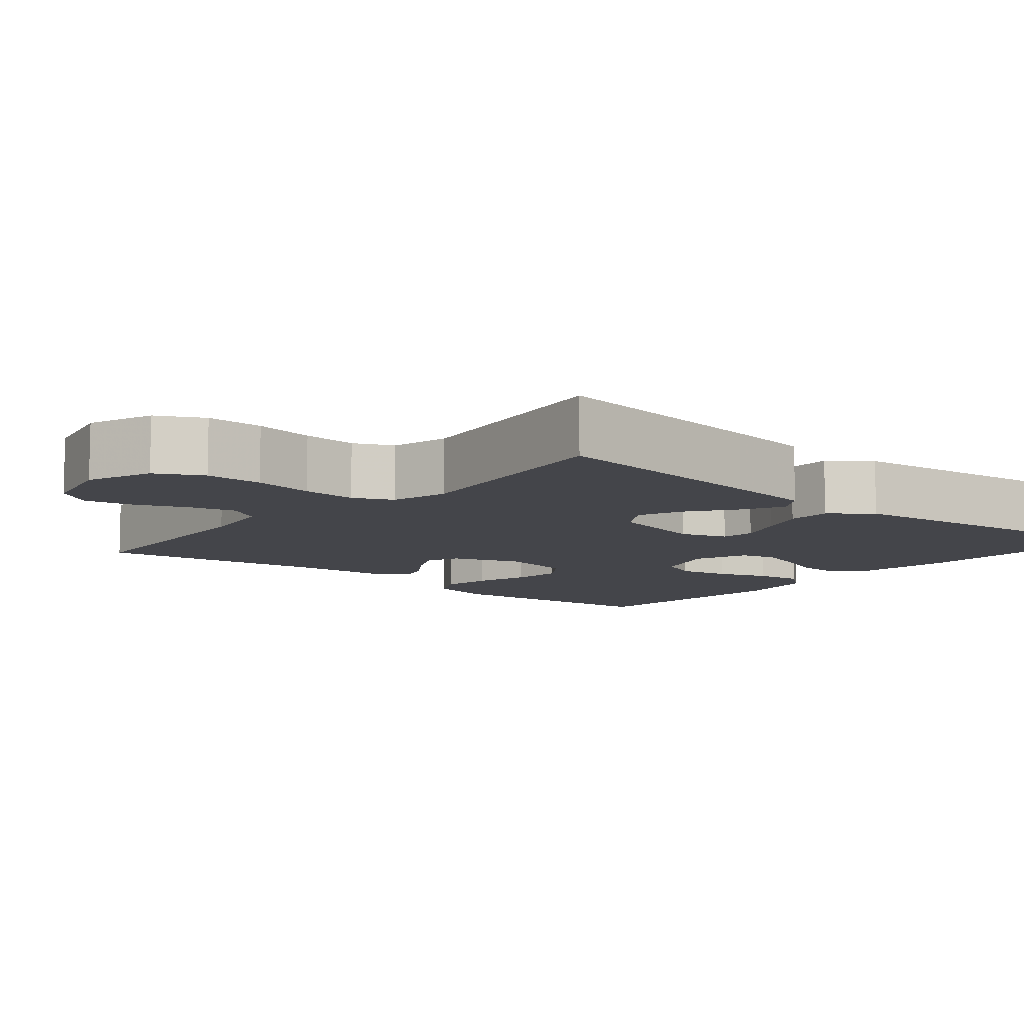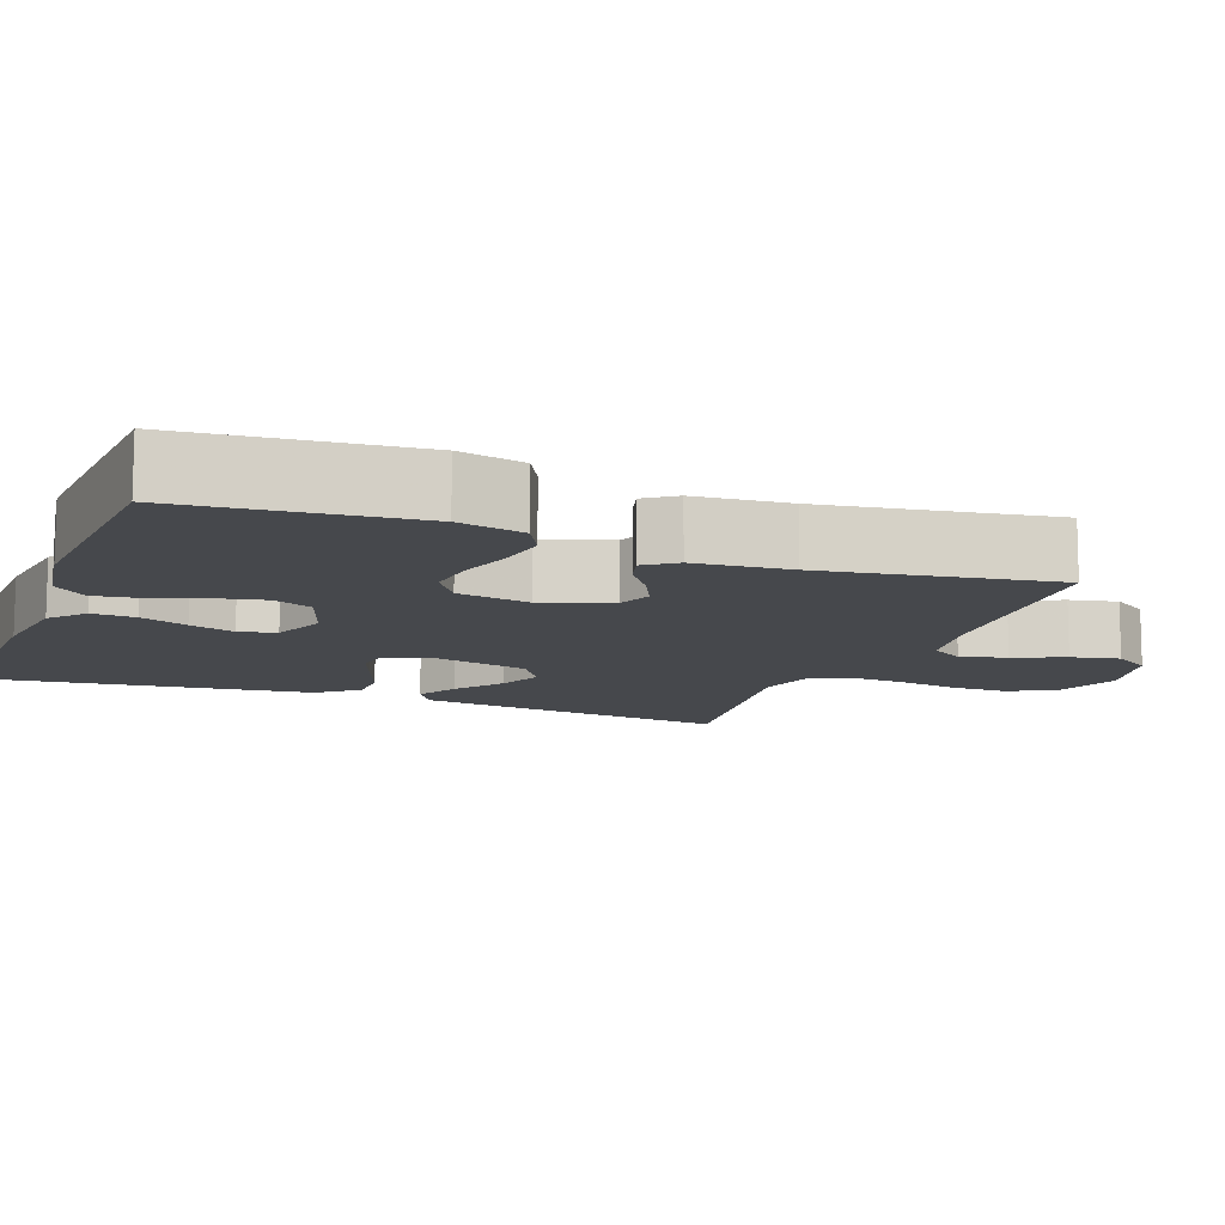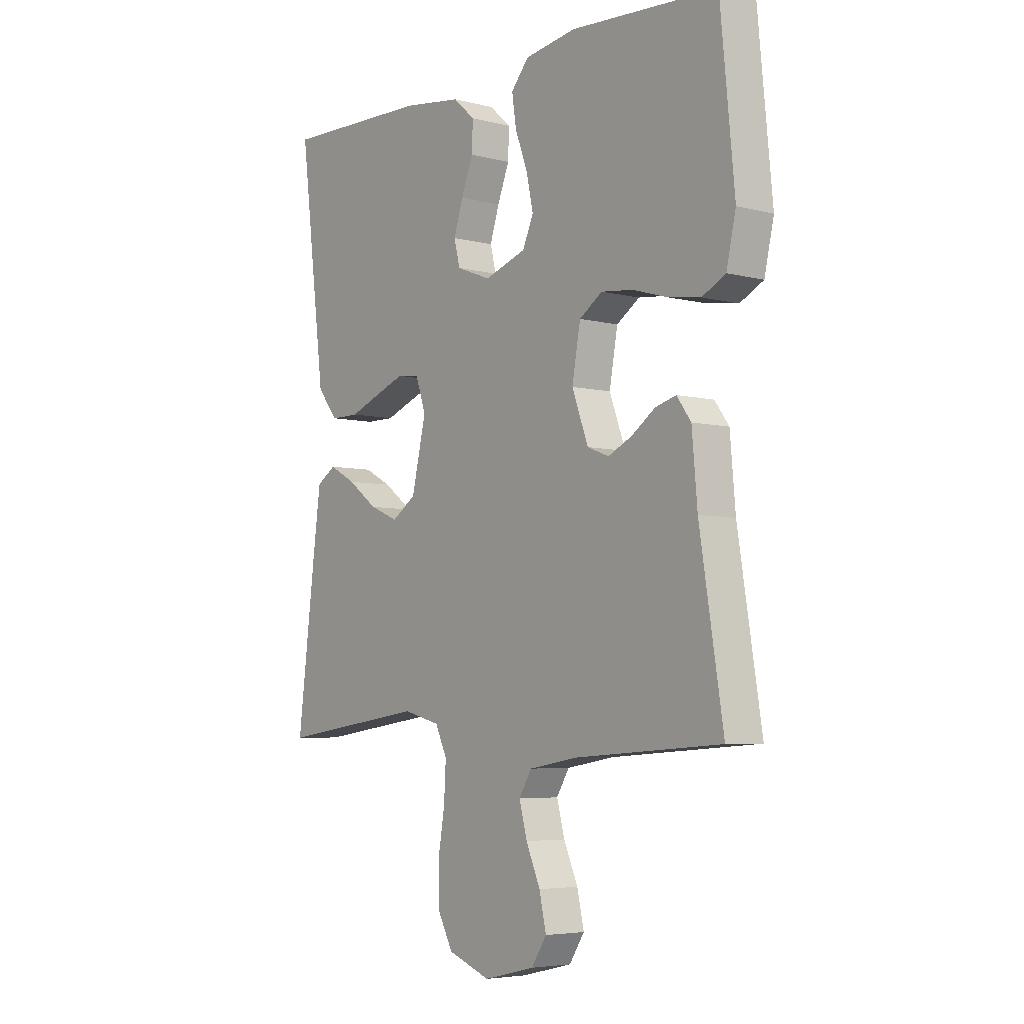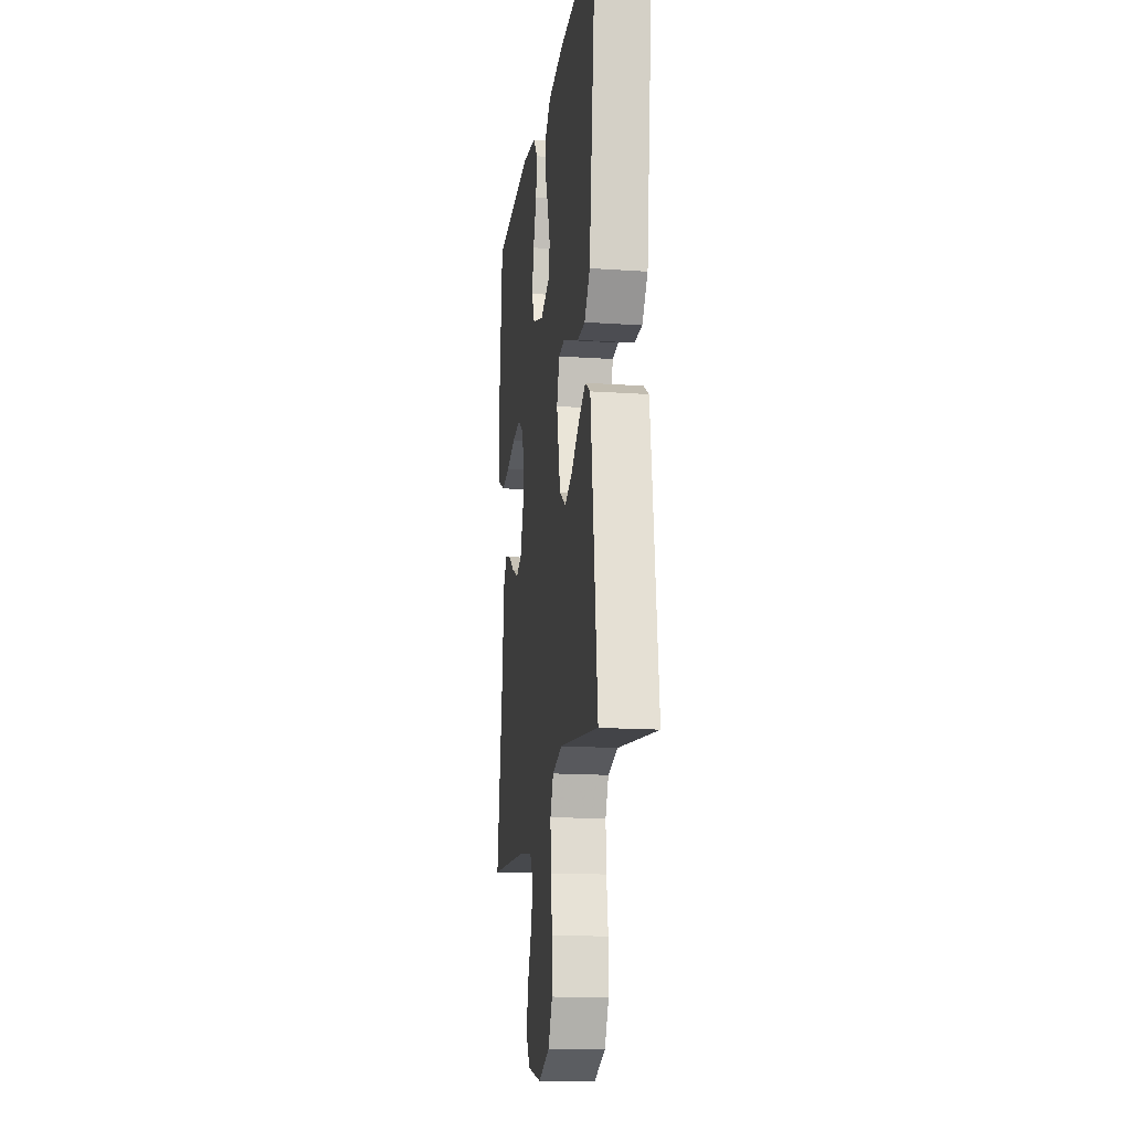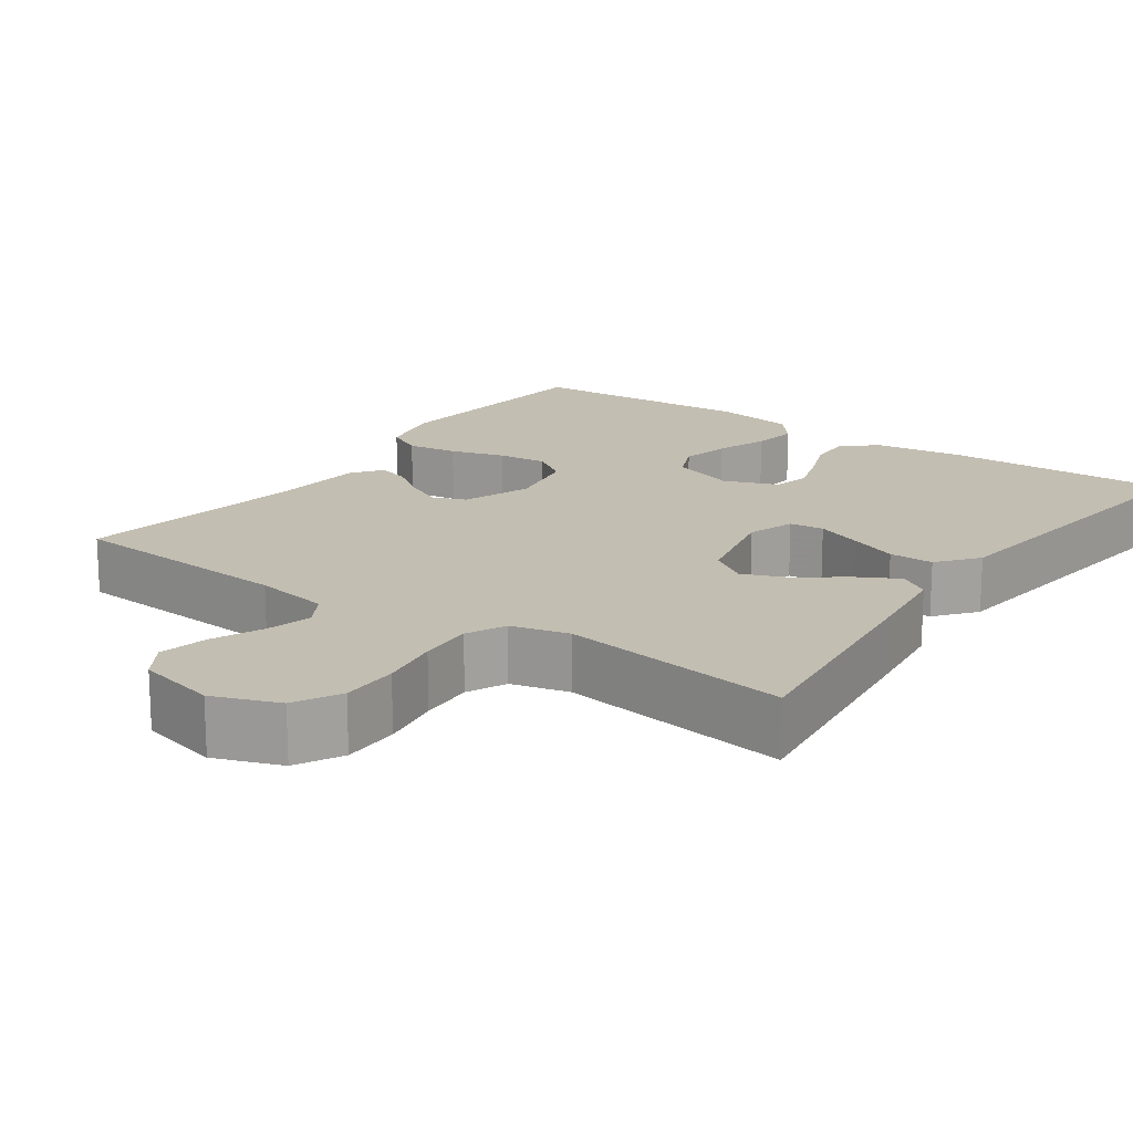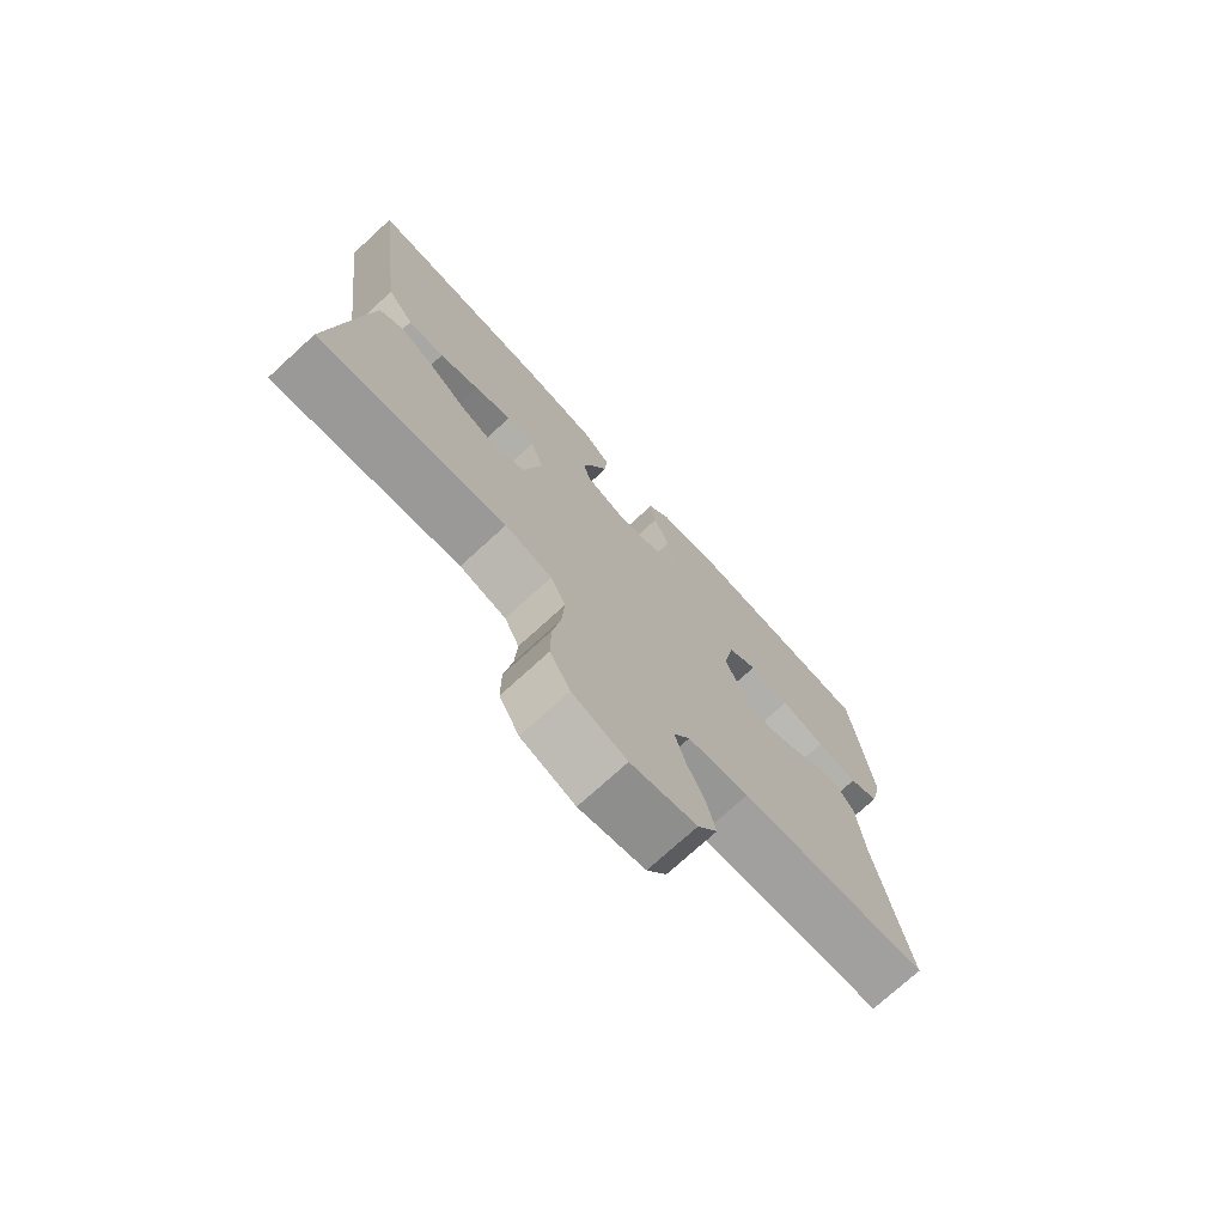
<metadata>
{"format":"obj","ext":"obj","renderer":"f3d","projection":"perspective","resolution":1024,"background":"white","views":[{"elev":-9.3,"azim":-130.4,"up":"+Y"},{"elev":-11.4,"azim":68.9,"up":"+Y"},{"elev":-5.2,"azim":51.5,"up":"+Z"},{"elev":-16.3,"azim":-97.9,"up":"+Z"},{"elev":17.4,"azim":-144.8,"up":"+Y"},{"elev":-74.6,"azim":-47.6,"up":"+Z"}]}
</metadata>
<code>
v 0.5 0.07 0.5
v 0.529 0.07 0.2
v 0.51 0.07 0.114
v 0.462 0.07 0.089
v 0.396 0.07 0.099
v 0.325 0.07 0.12
v 0.26 0.07 0.127
v 0.213 0.07 0.095
v 0.196 0.07 0
v 0.229 0.07 -0.089
v 0.273 0.07 -0.106
v 0.322 0.07 -0.082
v 0.37 0.07 -0.048
v 0.412 0.07 -0.036
v 0.441 0.07 -0.076
v 0.452 0.07 -0.2
v 0.5 0.07 -0.5
v 0.2 0.07 -0.522
v 0.102 0.07 -0.539
v 0.076 0.07 -0.582
v 0.092 0.07 -0.642
v 0.121 0.07 -0.708
v 0.135 0.07 -0.771
v 0.104 0.07 -0.819
v 0 0.07 -0.844
v -0.086 0.07 -0.812
v -0.118 0.07 -0.752
v -0.118 0.07 -0.677
v -0.105 0.07 -0.598
v -0.101 0.07 -0.527
v -0.125 0.07 -0.476
v -0.2 0.07 -0.457
v -0.5 0.07 -0.5
v -0.463 0.07 -0.2
v -0.448 0.07 -0.086
v -0.409 0.07 -0.061
v -0.355 0.07 -0.09
v -0.294 0.07 -0.135
v -0.236 0.07 -0.159
v -0.187 0.07 -0.126
v -0.158 0.07 0
v -0.179 0.07 0.061
v -0.224 0.07 0.066
v -0.284 0.07 0.043
v -0.347 0.07 0.018
v -0.405 0.07 0.018
v -0.447 0.07 0.07
v -0.463 0.07 0.2
v -0.5 0.07 0.5
v -0.2 0.07 0.493
v -0.081 0.07 0.477
v -0.037 0.07 0.438
v -0.039 0.07 0.382
v -0.063 0.07 0.32
v -0.082 0.07 0.261
v -0.07 0.07 0.213
v 0 0.07 0.186
v 0.085 0.07 0.215
v 0.107 0.07 0.266
v 0.093 0.07 0.331
v 0.068 0.07 0.398
v 0.059 0.07 0.458
v 0.095 0.07 0.501
v 0.2 0.07 0.518
v 0.5 0 0.5
v 0.529 0 0.2
v 0.51 0 0.114
v 0.462 0 0.089
v 0.396 0 0.099
v 0.325 0 0.12
v 0.26 0 0.127
v 0.213 0 0.095
v 0.196 0 0
v 0.229 0 -0.089
v 0.273 0 -0.106
v 0.322 0 -0.082
v 0.37 0 -0.048
v 0.412 0 -0.036
v 0.441 0 -0.076
v 0.452 0 -0.2
v 0.5 0 -0.5
v 0.2 0 -0.522
v 0.102 0 -0.539
v 0.076 0 -0.582
v 0.092 0 -0.642
v 0.121 0 -0.708
v 0.135 0 -0.771
v 0.104 0 -0.819
v 0 0 -0.844
v -0.086 0 -0.812
v -0.118 0 -0.752
v -0.118 0 -0.677
v -0.105 0 -0.598
v -0.101 0 -0.527
v -0.125 0 -0.476
v -0.2 0 -0.457
v -0.5 0 -0.5
v -0.463 0 -0.2
v -0.448 0 -0.086
v -0.409 0 -0.061
v -0.355 0 -0.09
v -0.294 0 -0.135
v -0.236 0 -0.159
v -0.187 0 -0.126
v -0.158 0 0
v -0.179 0 0.061
v -0.224 0 0.066
v -0.284 0 0.043
v -0.347 0 0.018
v -0.405 0 0.018
v -0.447 0 0.07
v -0.463 0 0.2
v -0.5 0 0.5
v -0.2 0 0.493
v -0.081 0 0.477
v -0.037 0 0.438
v -0.039 0 0.382
v -0.063 0 0.32
v -0.082 0 0.261
v -0.07 0 0.213
v 0 0 0.186
v 0.085 0 0.215
v 0.107 0 0.266
v 0.093 0 0.331
v 0.068 0 0.398
v 0.059 0 0.458
v 0.095 0 0.501
v 0.2 0 0.518
f 4 5 6
f 3 4 6
f 2 3 6
f 1 2 6
f 64 1 6
f 63 64 6
f 62 63 6
f 61 62 6
f 60 61 6
f 59 60 6 7
f 58 59 7 8
f 57 58 8 9
f 56 57 9 10
f 52 53 54
f 51 52 54
f 50 51 54
f 49 50 54
f 48 49 54
f 48 54 55
f 47 48 55
f 46 47 55
f 45 46 55
f 44 45 55
f 43 44 55 56
f 36 37 38
f 35 36 38
f 34 35 38
f 33 34 38
f 32 33 38
f 31 32 38 39
f 30 31 39 40
f 27 28 29
f 26 27 29
f 25 26 29
f 24 25 29
f 23 24 29
f 22 23 29
f 21 22 29
f 20 21 29 30
f 30 40 41
f 20 30 41
f 19 20 41
f 16 17 18
f 16 18 19
f 15 16 19
f 14 15 19
f 13 14 19
f 12 13 19
f 42 43 56
f 42 56 10
f 41 42 10 11
f 19 41 11
f 11 12 19
f 70 69 68
f 70 68 67
f 70 67 66
f 70 66 65
f 70 65 128
f 70 128 127
f 70 127 126
f 70 126 125
f 70 125 124
f 71 70 124 123
f 72 71 123 122
f 73 72 122 121
f 74 73 121 120
f 118 117 116
f 118 116 115
f 118 115 114
f 118 114 113
f 118 113 112
f 119 118 112
f 119 112 111
f 119 111 110
f 119 110 109
f 119 109 108
f 120 119 108 107
f 102 101 100
f 102 100 99
f 102 99 98
f 102 98 97
f 102 97 96
f 103 102 96 95
f 104 103 95 94
f 93 92 91
f 93 91 90
f 93 90 89
f 93 89 88
f 93 88 87
f 93 87 86
f 93 86 85
f 94 93 85 84
f 105 104 94
f 105 94 84
f 105 84 83
f 82 81 80
f 83 82 80
f 83 80 79
f 83 79 78
f 83 78 77
f 83 77 76
f 120 107 106
f 74 120 106
f 75 74 106 105
f 75 105 83
f 83 76 75
f 1 65 66 2
f 2 66 67 3
f 3 67 68 4
f 4 68 69 5
f 5 69 70 6
f 6 70 71 7
f 7 71 72 8
f 8 72 73 9
f 9 73 74 10
f 10 74 75 11
f 11 75 76 12
f 12 76 77 13
f 13 77 78 14
f 14 78 79 15
f 15 79 80 16
f 16 80 81 17
f 17 81 82 18
f 18 82 83 19
f 19 83 84 20
f 20 84 85 21
f 21 85 86 22
f 22 86 87 23
f 23 87 88 24
f 24 88 89 25
f 25 89 90 26
f 26 90 91 27
f 27 91 92 28
f 28 92 93 29
f 29 93 94 30
f 30 94 95 31
f 31 95 96 32
f 32 96 97 33
f 33 97 98 34
f 34 98 99 35
f 35 99 100 36
f 36 100 101 37
f 37 101 102 38
f 38 102 103 39
f 39 103 104 40
f 40 104 105 41
f 41 105 106 42
f 42 106 107 43
f 43 107 108 44
f 44 108 109 45
f 45 109 110 46
f 46 110 111 47
f 47 111 112 48
f 48 112 113 49
f 49 113 114 50
f 50 114 115 51
f 51 115 116 52
f 52 116 117 53
f 53 117 118 54
f 54 118 119 55
f 55 119 120 56
f 56 120 121 57
f 57 121 122 58
f 58 122 123 59
f 59 123 124 60
f 60 124 125 61
f 61 125 126 62
f 62 126 127 63
f 63 127 128 64
f 64 128 65 1

</code>
